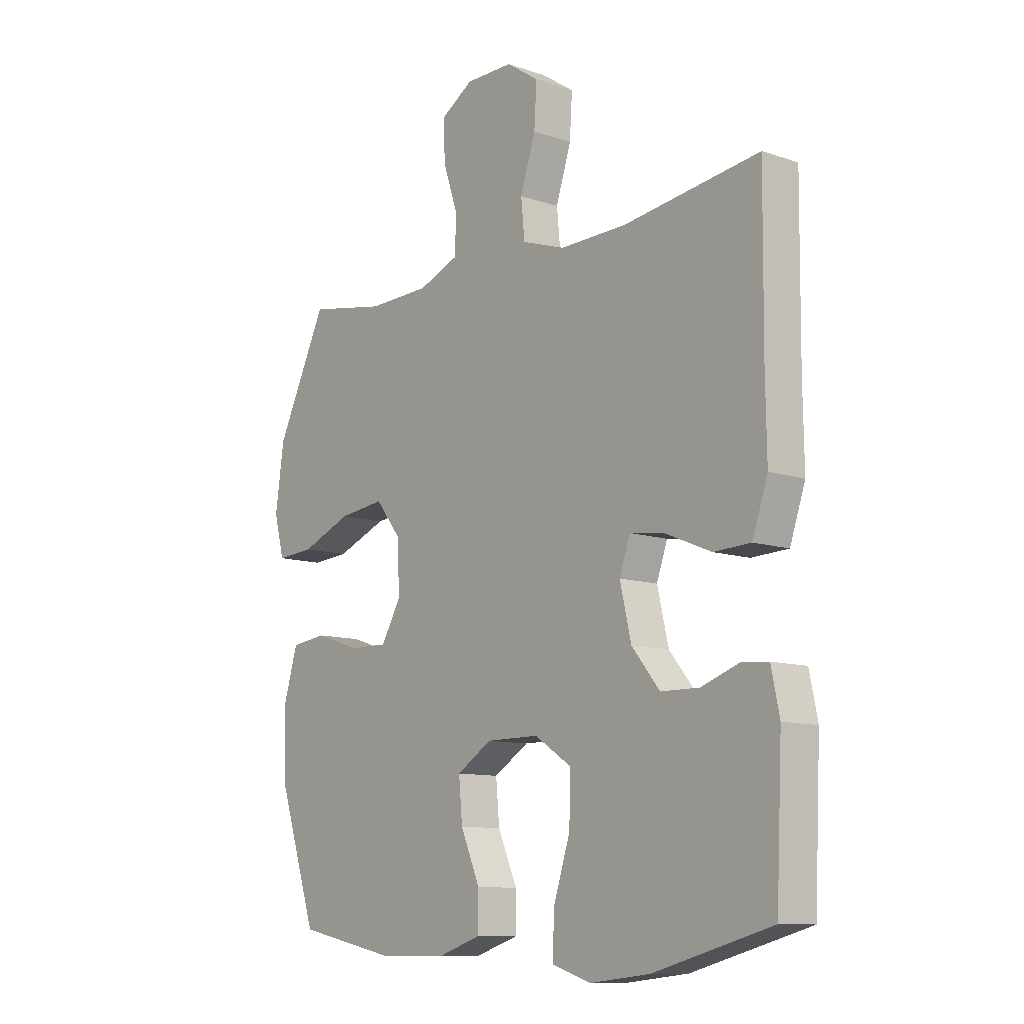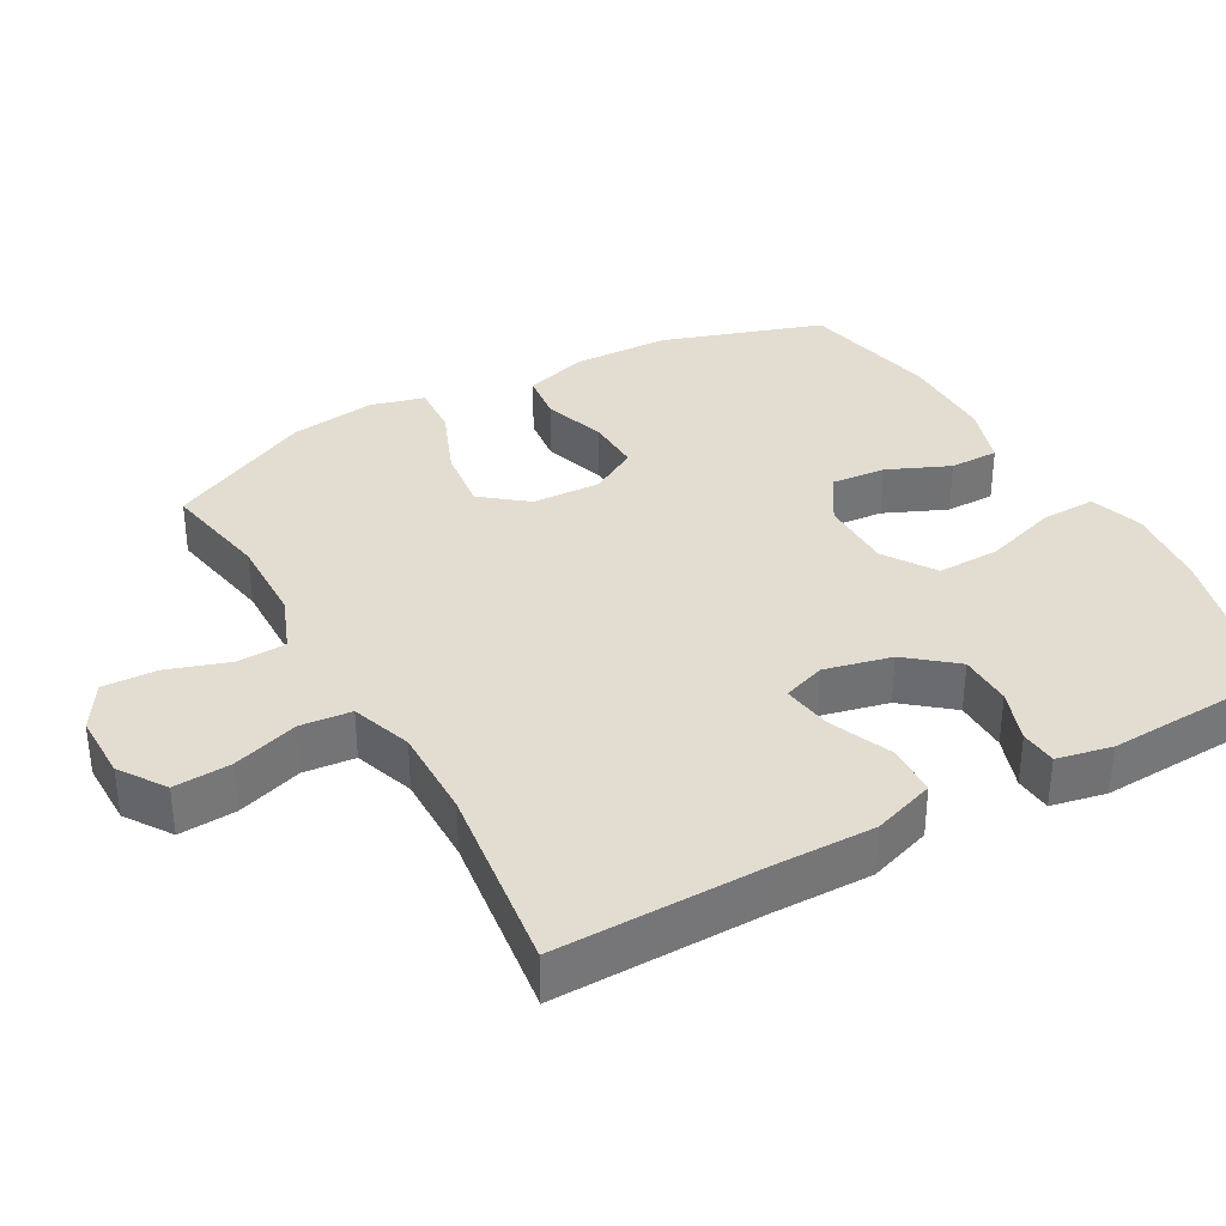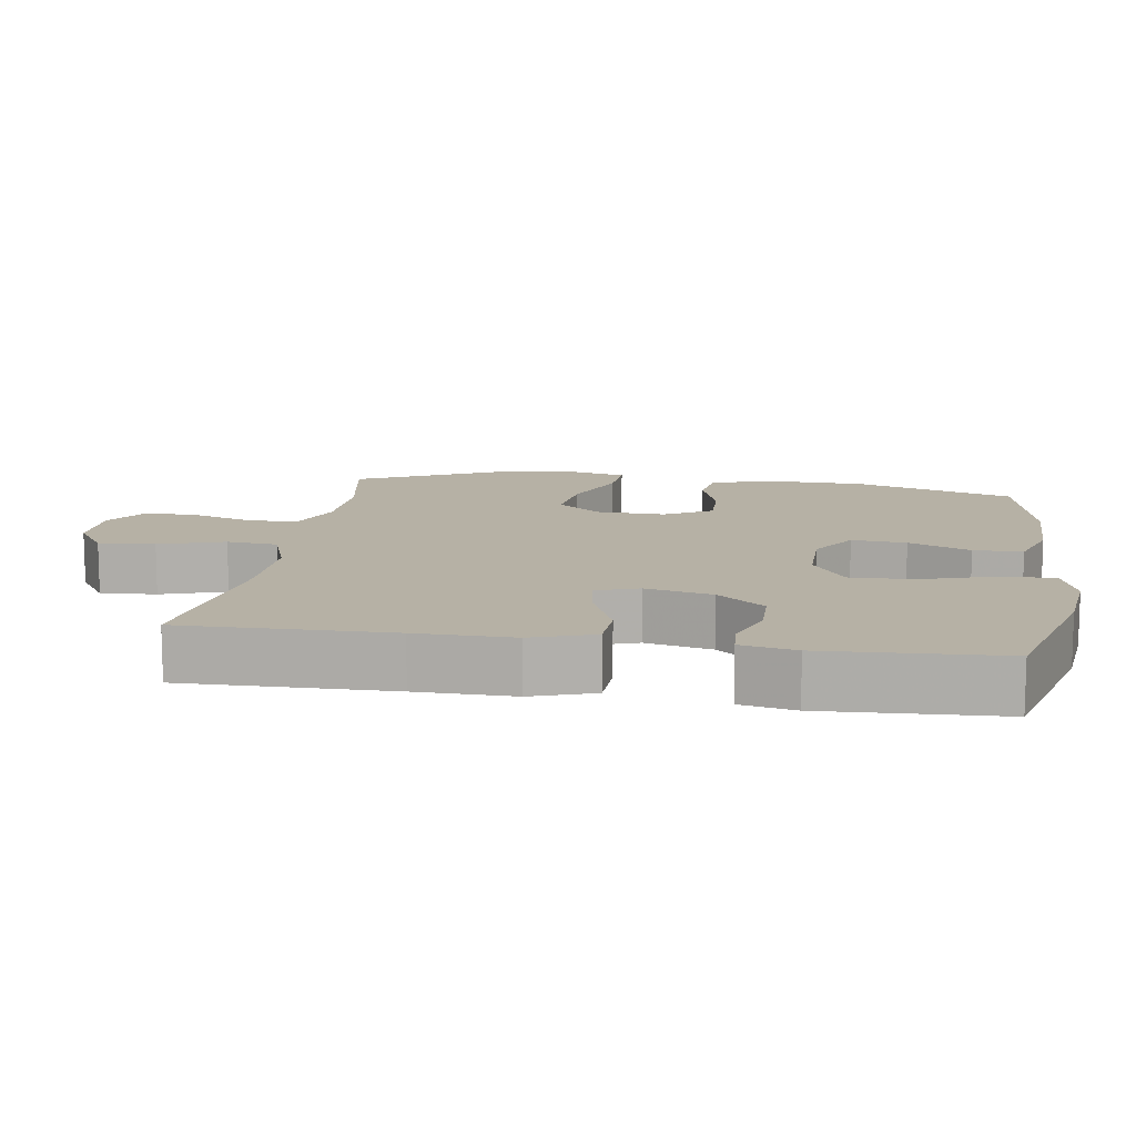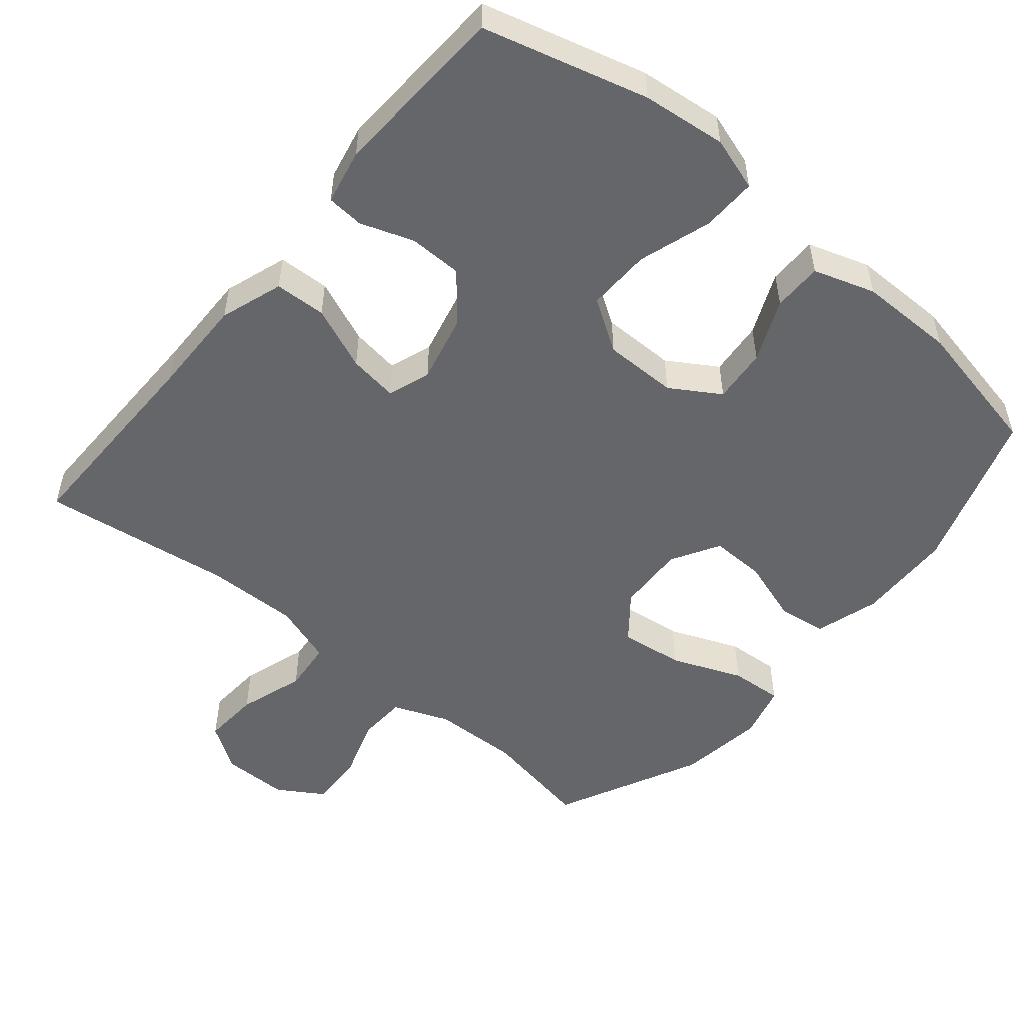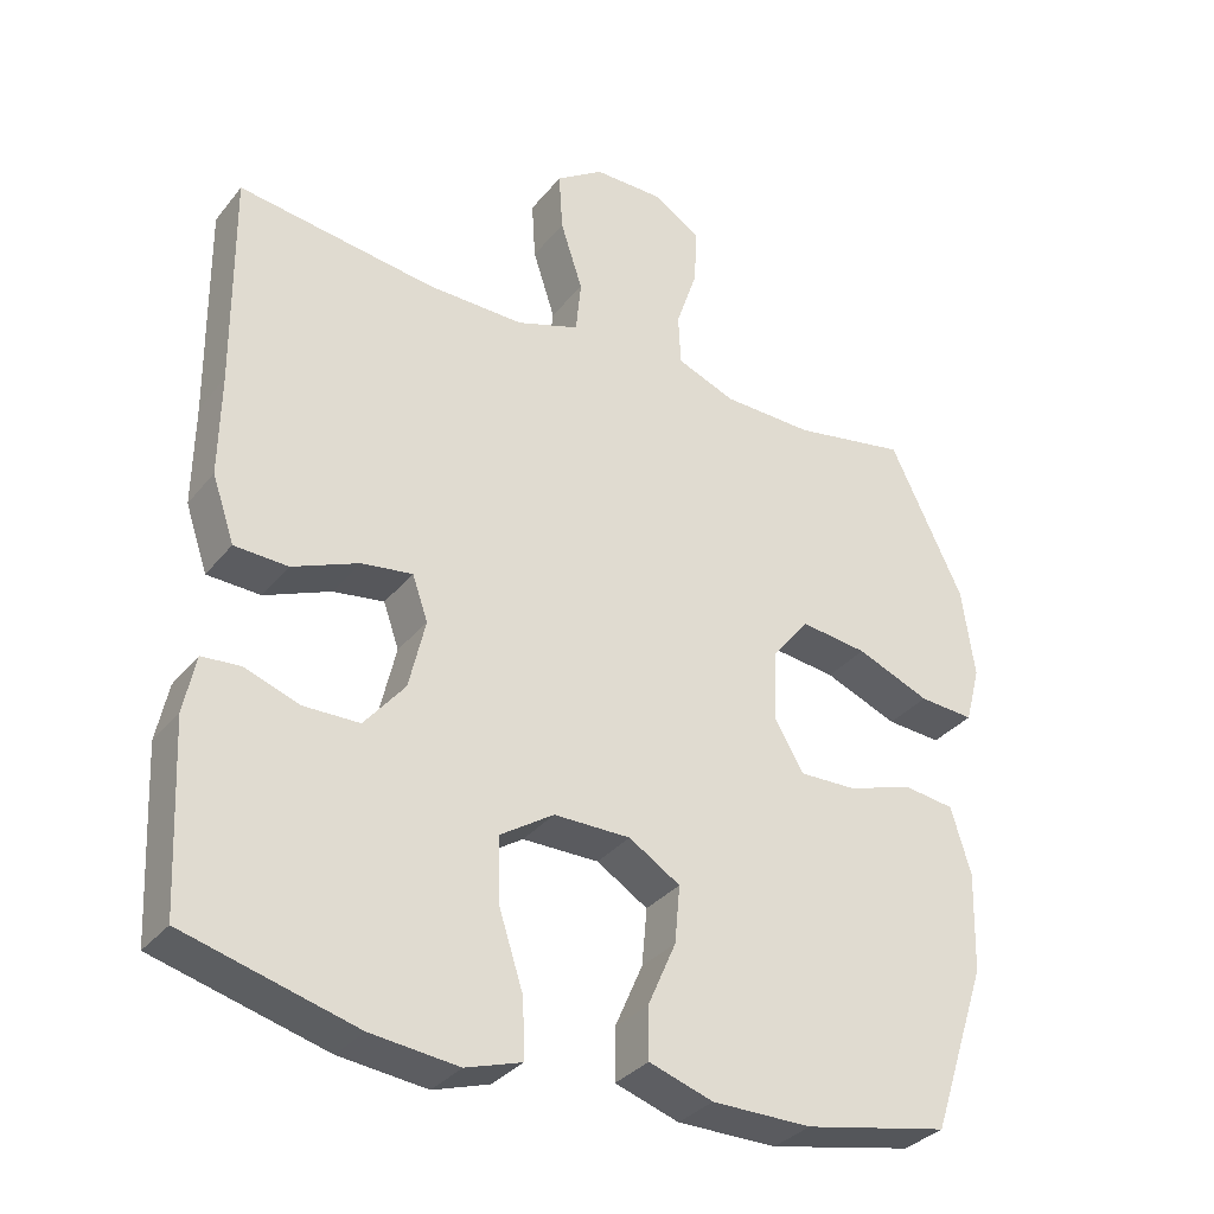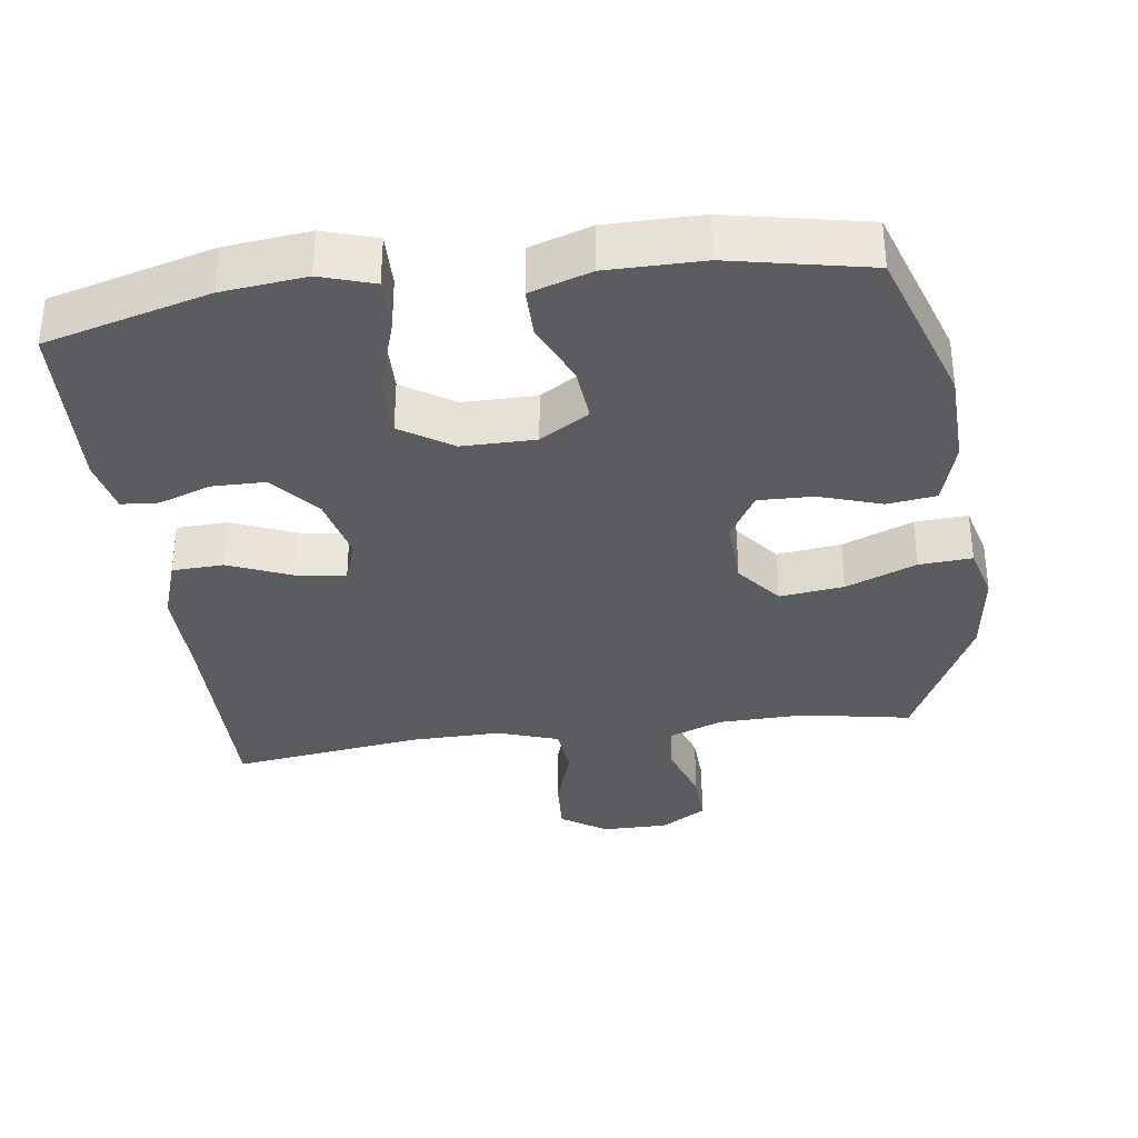
<metadata>
{"format":"obj","ext":"obj","renderer":"f3d","projection":"perspective","resolution":1024,"background":"white","views":[{"elev":-10.7,"azim":50.0,"up":"+Z"},{"elev":35.1,"azim":60.7,"up":"+Y"},{"elev":12.0,"azim":98.7,"up":"+Y"},{"elev":-51.9,"azim":140.2,"up":"+Y"},{"elev":-33.2,"azim":147.5,"up":"+Z"},{"elev":-34.5,"azim":-172.2,"up":"+Y"}]}
</metadata>
<code>
v 0.5 0.07 -0.5
v 0.27 0.07 -0.562
v 0.152 0.07 -0.575
v 0.077 0.07 -0.551
v 0.079 0.07 -0.474
v 0.112 0.07 -0.372
v 0.114 0.07 -0.283
v 0.042 0.07 -0.236
v -0.061 0.07 -0.236
v -0.13 0.07 -0.279
v -0.123 0.07 -0.356
v -0.085 0.07 -0.443
v -0.085 0.07 -0.512
v -0.171 0.07 -0.54
v -0.305 0.07 -0.54
v -0.5 0.07 -0.5
v -0.575 0.07 -0.274
v -0.579 0.07 -0.139
v -0.552 0.07 -0.049
v -0.483 0.07 -0.04
v -0.395 0.07 -0.069
v -0.318 0.07 -0.071
v -0.279 0.07 -0.004
v -0.283 0.07 0.092
v -0.333 0.07 0.155
v -0.423 0.07 0.144
v -0.522 0.07 0.104
v -0.596 0.07 0.099
v -0.616 0.07 0.175
v -0.599 0.07 0.296
v -0.5 0.07 0.5
v -0.347 0.07 0.472
v -0.225 0.07 0.475
v -0.146 0.07 0.506
v -0.143 0.07 0.575
v -0.172 0.07 0.662
v -0.175 0.07 0.738
v -0.111 0.07 0.778
v -0.018 0.07 0.778
v 0.046 0.07 0.735
v 0.041 0.07 0.655
v 0.011 0.07 0.563
v 0.018 0.07 0.491
v 0.103 0.07 0.462
v 0.233 0.07 0.464
v 0.5 0.07 0.5
v 0.497 0.07 0.207
v 0.499 0.07 0.07
v 0.469 0.07 -0.018
v 0.397 0.07 -0.021
v 0.308 0.07 0.016
v 0.239 0.07 0.026
v 0.218 0.07 -0.034
v 0.24 0.07 -0.128
v 0.295 0.07 -0.195
v 0.37 0.07 -0.196
v 0.444 0.07 -0.17
v 0.496 0.07 -0.174
v 0.512 0.07 -0.251
v 0.5 0 -0.5
v 0.27 0 -0.562
v 0.152 0 -0.575
v 0.077 0 -0.551
v 0.079 0 -0.474
v 0.112 0 -0.372
v 0.114 0 -0.283
v 0.042 0 -0.236
v -0.061 0 -0.236
v -0.13 0 -0.279
v -0.123 0 -0.356
v -0.085 0 -0.443
v -0.085 0 -0.512
v -0.171 0 -0.54
v -0.305 0 -0.54
v -0.5 0 -0.5
v -0.575 0 -0.274
v -0.579 0 -0.139
v -0.552 0 -0.049
v -0.483 0 -0.04
v -0.395 0 -0.069
v -0.318 0 -0.071
v -0.279 0 -0.004
v -0.283 0 0.092
v -0.333 0 0.155
v -0.423 0 0.144
v -0.522 0 0.104
v -0.596 0 0.099
v -0.616 0 0.175
v -0.599 0 0.296
v -0.5 0 0.5
v -0.347 0 0.472
v -0.225 0 0.475
v -0.146 0 0.506
v -0.143 0 0.575
v -0.172 0 0.662
v -0.175 0 0.738
v -0.111 0 0.778
v -0.018 0 0.778
v 0.046 0 0.735
v 0.041 0 0.655
v 0.011 0 0.563
v 0.018 0 0.491
v 0.103 0 0.462
v 0.233 0 0.464
v 0.5 0 0.5
v 0.497 0 0.207
v 0.499 0 0.07
v 0.469 0 -0.018
v 0.397 0 -0.021
v 0.308 0 0.016
v 0.239 0 0.026
v 0.218 0 -0.034
v 0.24 0 -0.128
v 0.295 0 -0.195
v 0.37 0 -0.196
v 0.444 0 -0.17
v 0.496 0 -0.174
v 0.512 0 -0.251
f 56 57 58 59
f 55 56 59 1
f 54 55 1 2
f 53 54 2 3
f 48 49 50 51
f 47 48 51 52
f 45 46 47 52
f 44 45 52 53
f 39 40 41 42
f 39 42 43
f 38 39 43
f 35 36 37 38
f 34 35 38 43
f 33 34 43 44
f 29 30 31 32
f 26 27 28 29
f 25 26 29 32
f 24 25 32 33
f 18 19 20 21
f 18 21 22
f 17 18 22
f 16 17 22
f 15 16 22 23
f 11 12 13 14
f 10 11 14 15
f 3 4 5 6
f 3 6 7
f 53 3 7
f 44 53 7 8
f 23 24 33 44
f 10 15 23 44
f 9 10 44
f 8 9 44
f 118 117 116 115
f 60 118 115 114
f 61 60 114 113
f 62 61 113 112
f 110 109 108 107
f 111 110 107 106
f 111 106 105 104
f 112 111 104 103
f 101 100 99 98
f 102 101 98
f 102 98 97
f 97 96 95 94
f 102 97 94 93
f 103 102 93 92
f 91 90 89 88
f 88 87 86 85
f 91 88 85 84
f 92 91 84 83
f 80 79 78 77
f 81 80 77
f 81 77 76
f 81 76 75
f 82 81 75 74
f 73 72 71 70
f 74 73 70 69
f 65 64 63 62
f 66 65 62
f 66 62 112
f 67 66 112 103
f 103 92 83 82
f 103 82 74 69
f 103 69 68
f 103 68 67
f 1 60 61 2
f 2 61 62 3
f 3 62 63 4
f 4 63 64 5
f 5 64 65 6
f 6 65 66 7
f 7 66 67 8
f 8 67 68 9
f 9 68 69 10
f 10 69 70 11
f 11 70 71 12
f 12 71 72 13
f 13 72 73 14
f 14 73 74 15
f 15 74 75 16
f 16 75 76 17
f 17 76 77 18
f 18 77 78 19
f 19 78 79 20
f 20 79 80 21
f 21 80 81 22
f 22 81 82 23
f 23 82 83 24
f 24 83 84 25
f 25 84 85 26
f 26 85 86 27
f 27 86 87 28
f 28 87 88 29
f 29 88 89 30
f 30 89 90 31
f 31 90 91 32
f 32 91 92 33
f 33 92 93 34
f 34 93 94 35
f 35 94 95 36
f 36 95 96 37
f 37 96 97 38
f 38 97 98 39
f 39 98 99 40
f 40 99 100 41
f 41 100 101 42
f 42 101 102 43
f 43 102 103 44
f 44 103 104 45
f 45 104 105 46
f 46 105 106 47
f 47 106 107 48
f 48 107 108 49
f 49 108 109 50
f 50 109 110 51
f 51 110 111 52
f 52 111 112 53
f 53 112 113 54
f 54 113 114 55
f 55 114 115 56
f 56 115 116 57
f 57 116 117 58
f 58 117 118 59
f 59 118 60 1

</code>
